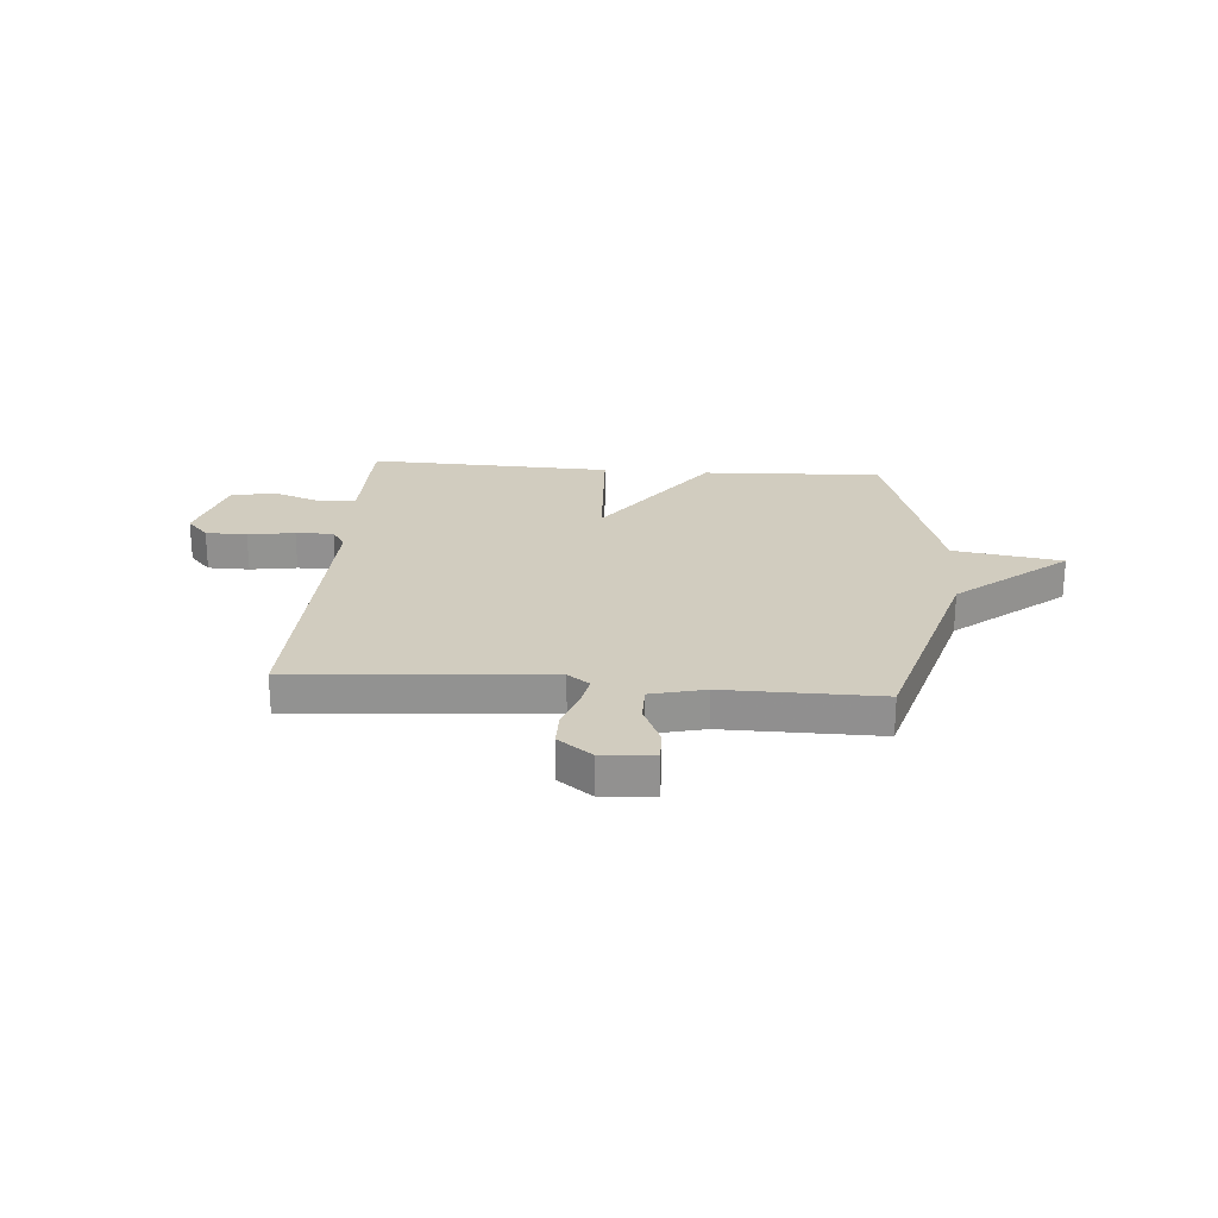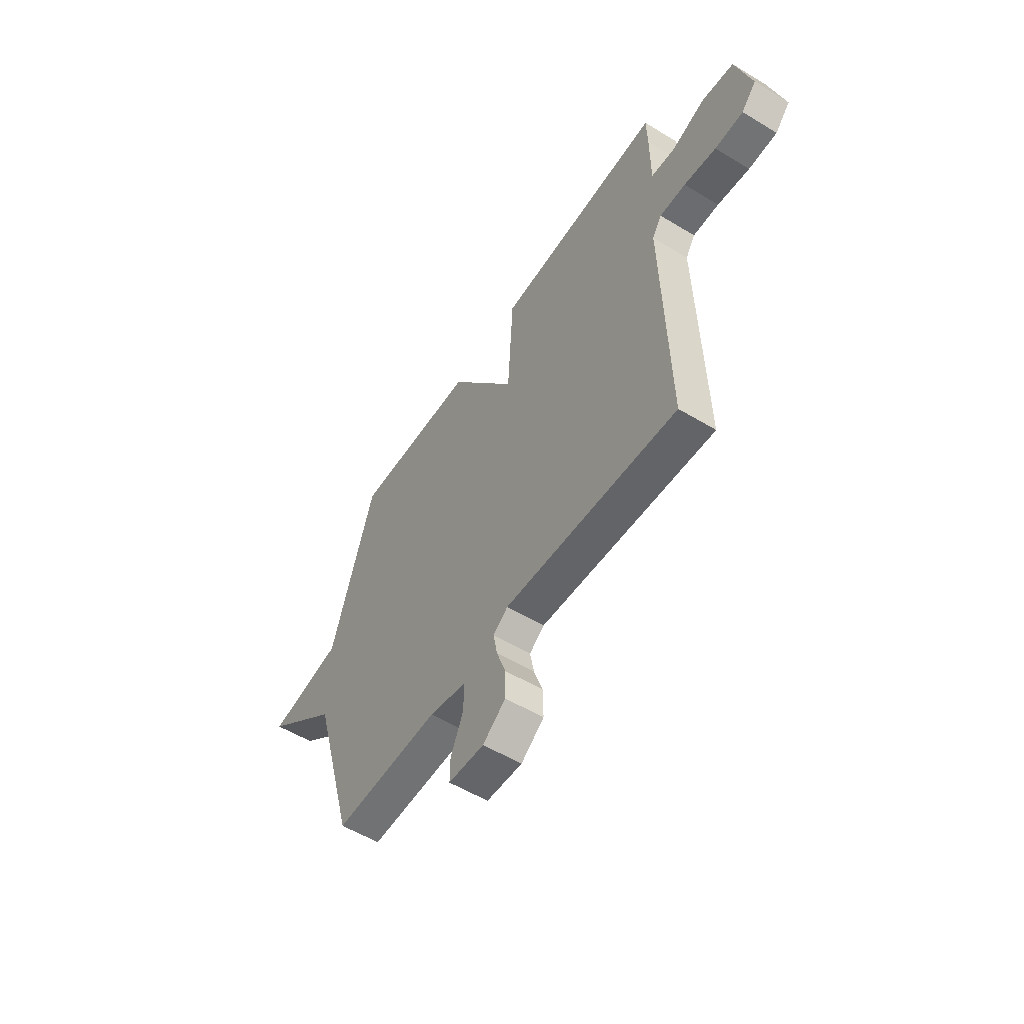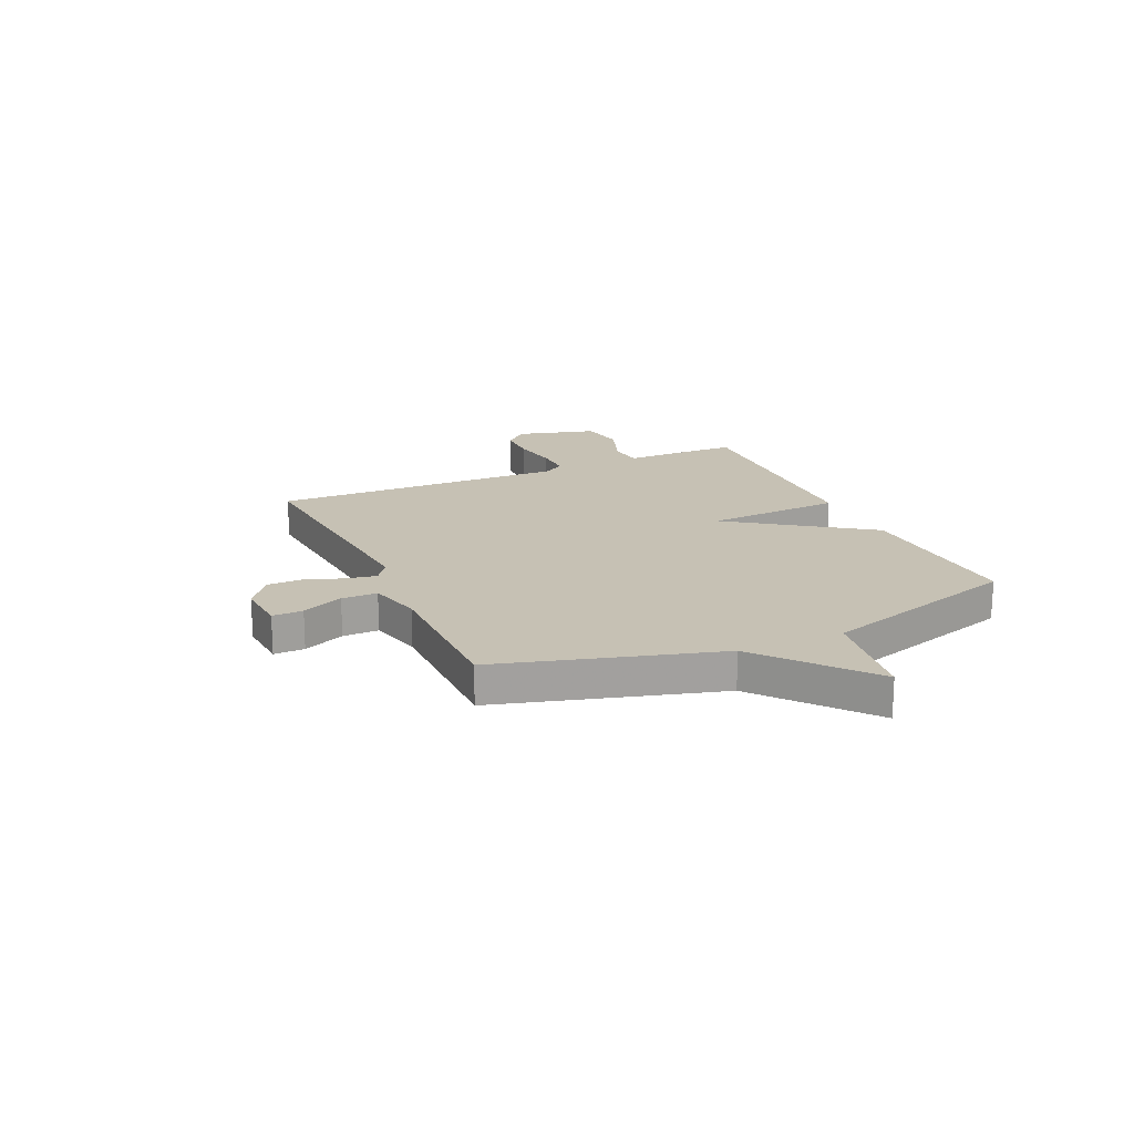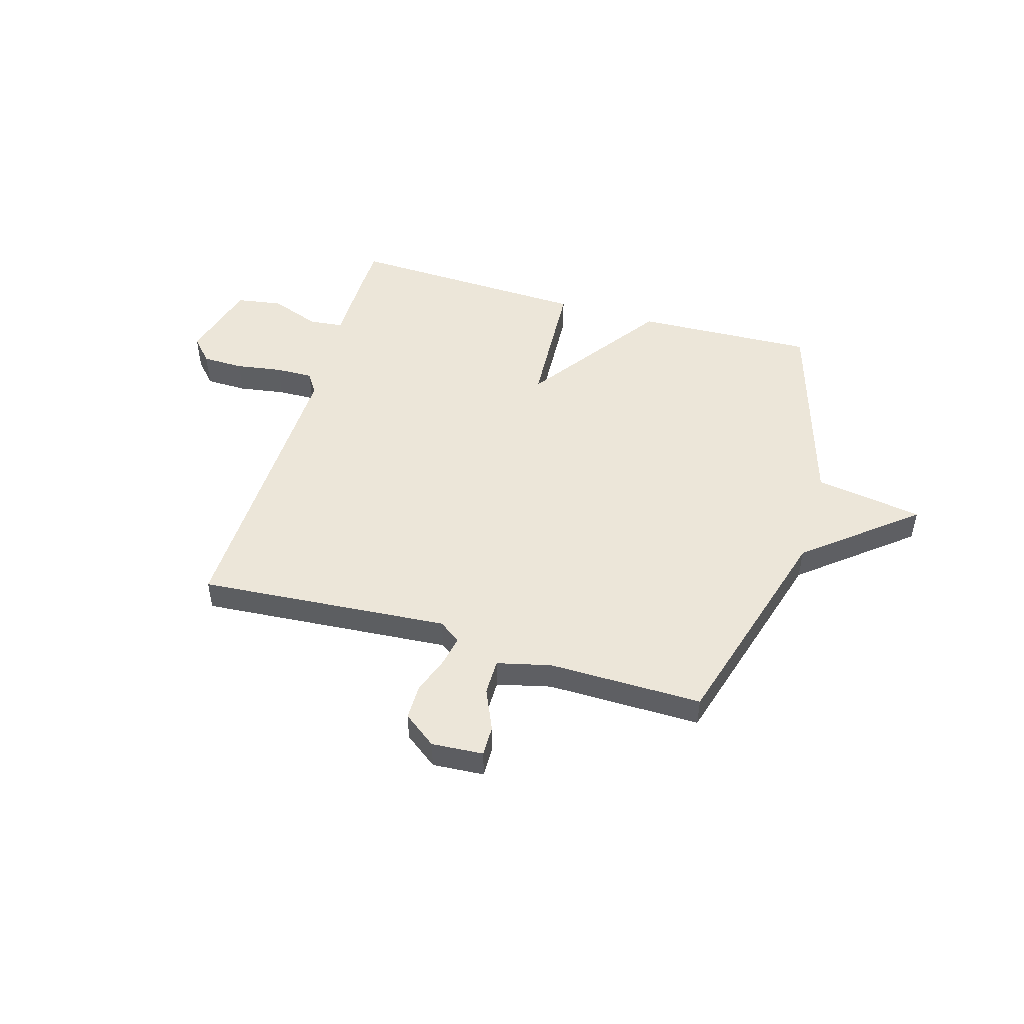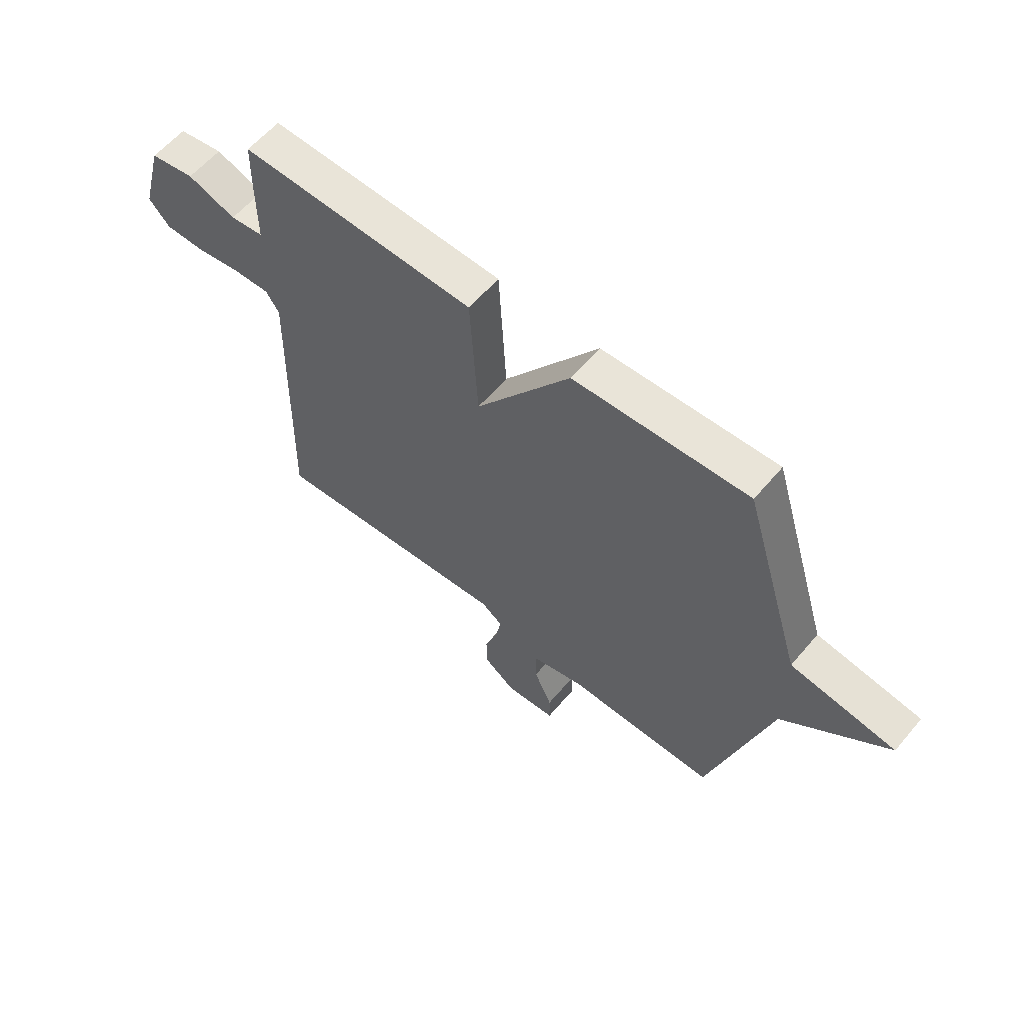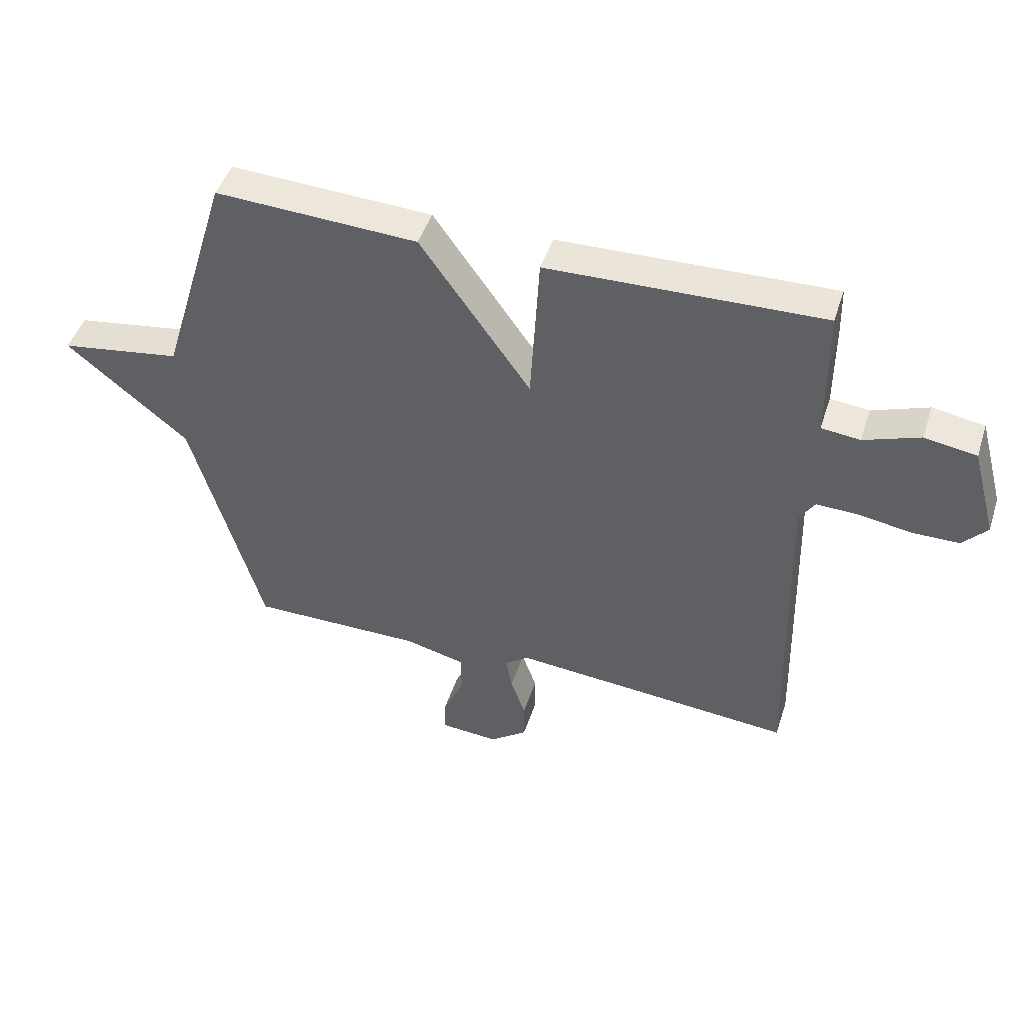
<metadata>
{"format":"obj","ext":"obj","renderer":"f3d","projection":"perspective","resolution":1024,"background":"white","views":[{"elev":23.8,"azim":-175.4,"up":"+Y"},{"elev":-55.2,"azim":57.4,"up":"+Z"},{"elev":18.5,"azim":-114.4,"up":"+Y"},{"elev":49.1,"azim":-163.5,"up":"+Y"},{"elev":59.8,"azim":-140.0,"up":"+Z"},{"elev":46.6,"azim":17.7,"up":"+Z"}]}
</metadata>
<code>
v -0.5 0.07 0.5
v -0.16 0.07 0.485
v 0.025 0.07 0.223
v 0.04 0.07 0.485
v 0.5 0.07 0.5
v 0.502 0.07 0.415
v 0.502 0.07 0.276
v 0.567 0.07 0.269
v 0.661 0.07 0.303
v 0.748 0.07 0.289
v 0.79 0.07 0.136
v 0.749 0.07 0.091
v 0.671 0.07 0.09
v 0.583 0.07 0.104
v 0.512 0.07 0.106
v 0.486 0.07 0.066
v 0.5 0.07 -0.5
v 0.024 0.07 -0.462
v -0.017 0.07 -0.492
v -0.006 0.07 -0.55
v 0.019 0.07 -0.621
v 0.019 0.07 -0.688
v -0.044 0.07 -0.735
v -0.142 0.07 -0.728
v -0.141 0.07 -0.67
v -0.106 0.07 -0.591
v -0.106 0.07 -0.523
v -0.208 0.07 -0.498
v -0.5 0.07 -0.5
v -0.618 0.07 -0.085
v -0.823 0.07 0.083
v -0.618 0.07 0.115
v -0.5 0 0.5
v -0.16 0 0.485
v 0.025 0 0.223
v 0.04 0 0.485
v 0.5 0 0.5
v 0.502 0 0.415
v 0.502 0 0.276
v 0.567 0 0.269
v 0.661 0 0.303
v 0.748 0 0.289
v 0.79 0 0.136
v 0.749 0 0.091
v 0.671 0 0.09
v 0.583 0 0.104
v 0.512 0 0.106
v 0.486 0 0.066
v 0.5 0 -0.5
v 0.024 0 -0.462
v -0.017 0 -0.492
v -0.006 0 -0.55
v 0.019 0 -0.621
v 0.019 0 -0.688
v -0.044 0 -0.735
v -0.142 0 -0.728
v -0.141 0 -0.67
v -0.106 0 -0.591
v -0.106 0 -0.523
v -0.208 0 -0.498
v -0.5 0 -0.5
v -0.618 0 -0.085
v -0.823 0 0.083
v -0.618 0 0.115
f 30 31 32
f 1 2 3
f 32 1 3
f 30 32 3
f 29 30 3
f 28 29 3
f 27 28 3
f 26 27 3
f 24 25 26
f 23 24 26
f 22 23 26
f 21 22 26
f 20 21 26
f 19 20 26
f 19 26 3
f 18 19 3
f 18 3 4
f 17 18 4
f 16 17 4
f 15 16 4
f 14 15 4
f 12 13 14
f 11 12 14
f 10 11 14
f 9 10 14
f 8 9 14
f 7 8 14
f 7 14 4
f 4 5 6 7
f 64 63 62
f 35 34 33
f 35 33 64
f 35 64 62
f 35 62 61
f 35 61 60
f 35 60 59
f 35 59 58
f 58 57 56
f 58 56 55
f 58 55 54
f 58 54 53
f 58 53 52
f 58 52 51
f 35 58 51
f 35 51 50
f 36 35 50
f 36 50 49
f 36 49 48
f 36 48 47
f 36 47 46
f 46 45 44
f 46 44 43
f 46 43 42
f 46 42 41
f 46 41 40
f 46 40 39
f 36 46 39
f 39 38 37 36
f 1 33 34 2
f 2 34 35 3
f 3 35 36 4
f 4 36 37 5
f 5 37 38 6
f 6 38 39 7
f 7 39 40 8
f 8 40 41 9
f 9 41 42 10
f 10 42 43 11
f 11 43 44 12
f 12 44 45 13
f 13 45 46 14
f 14 46 47 15
f 15 47 48 16
f 16 48 49 17
f 17 49 50 18
f 18 50 51 19
f 19 51 52 20
f 20 52 53 21
f 21 53 54 22
f 22 54 55 23
f 23 55 56 24
f 24 56 57 25
f 25 57 58 26
f 26 58 59 27
f 27 59 60 28
f 28 60 61 29
f 29 61 62 30
f 30 62 63 31
f 31 63 64 32
f 32 64 33 1

</code>
